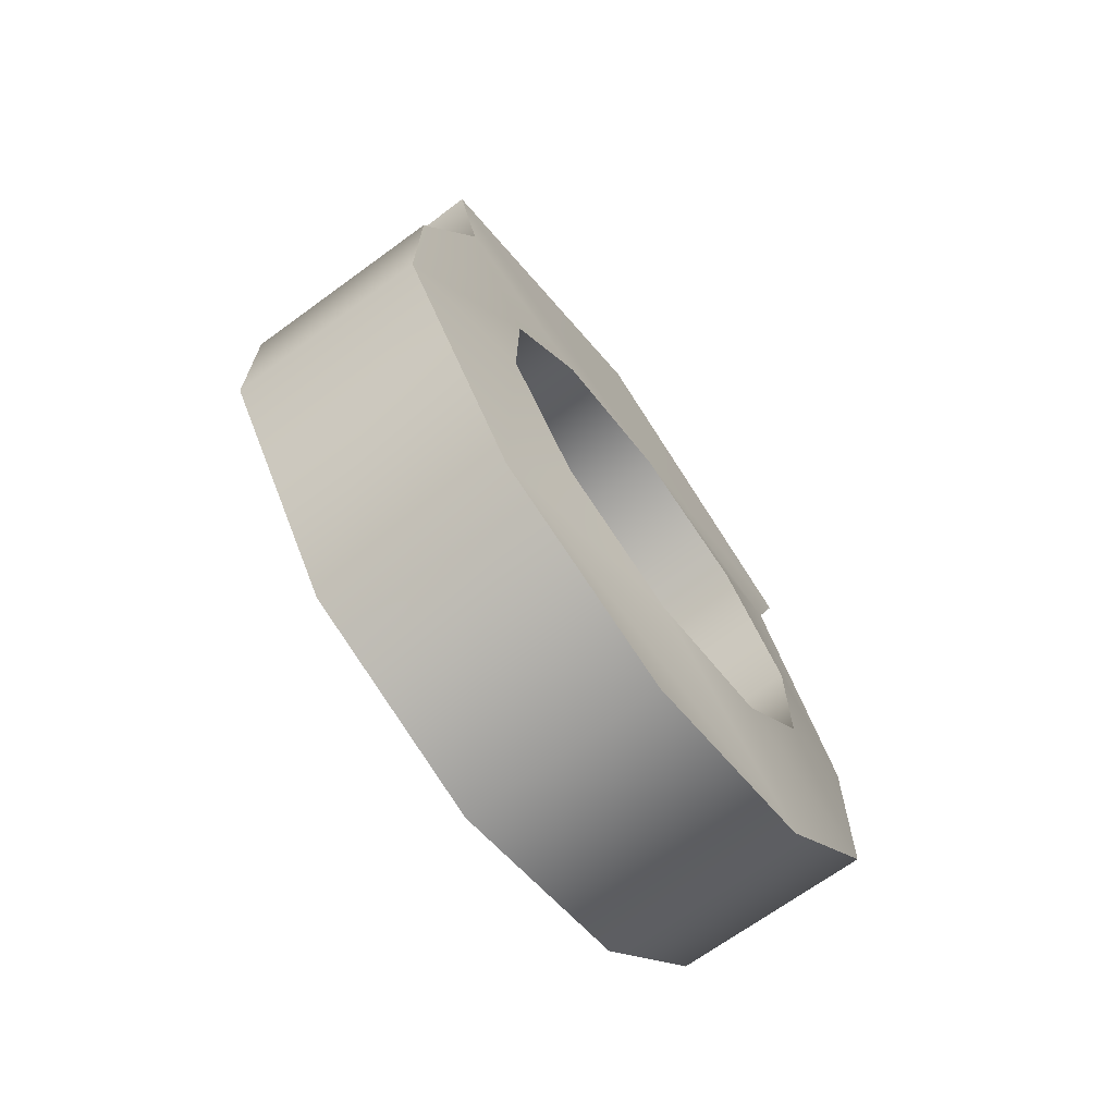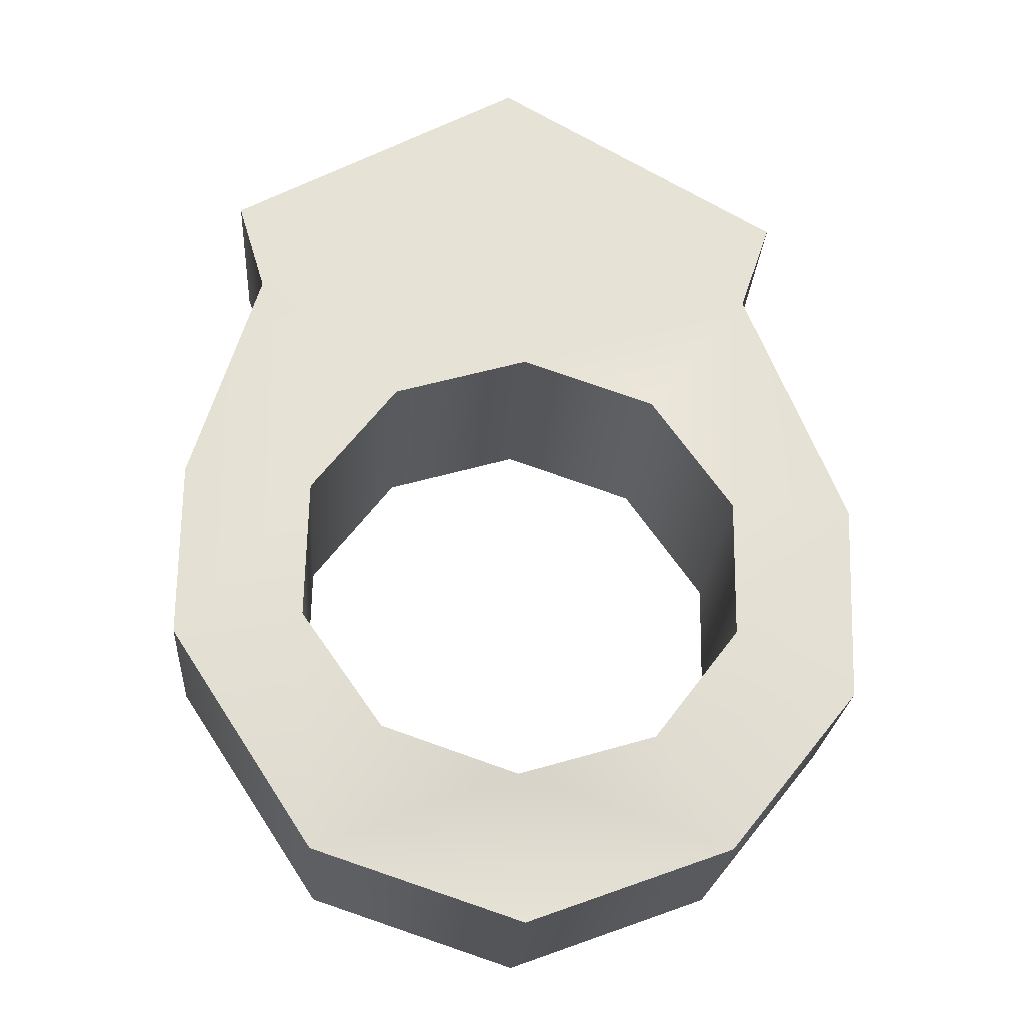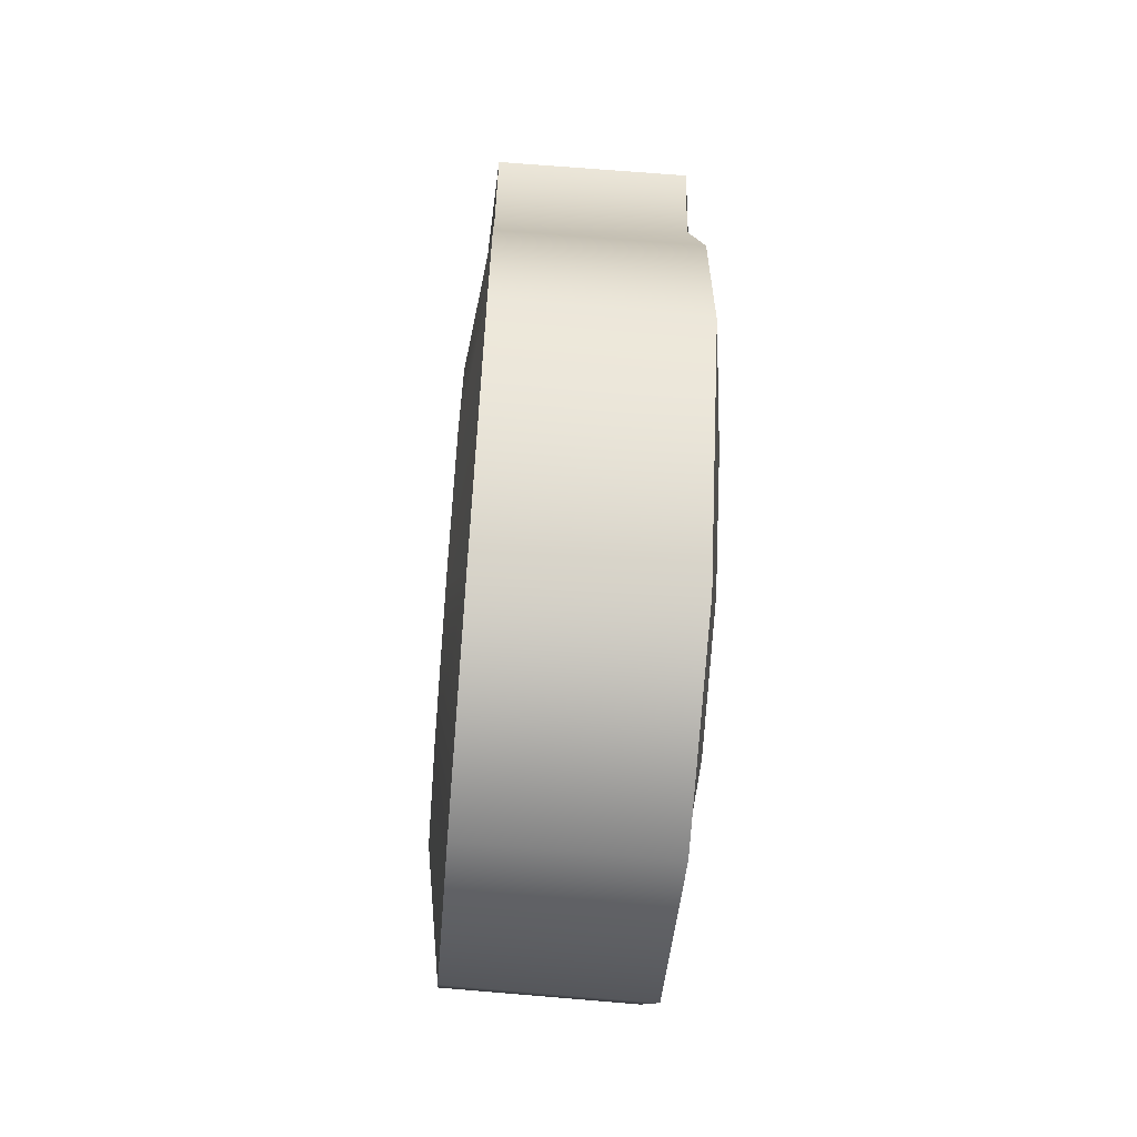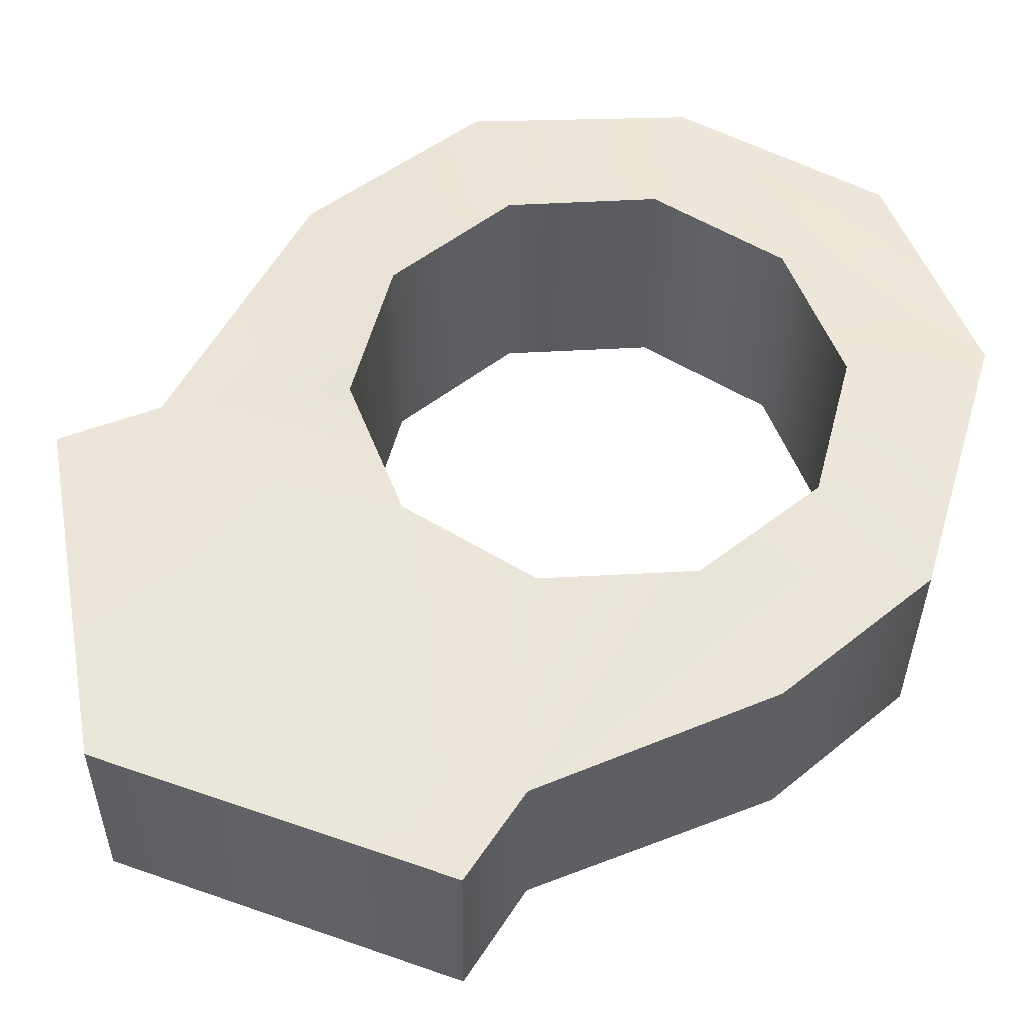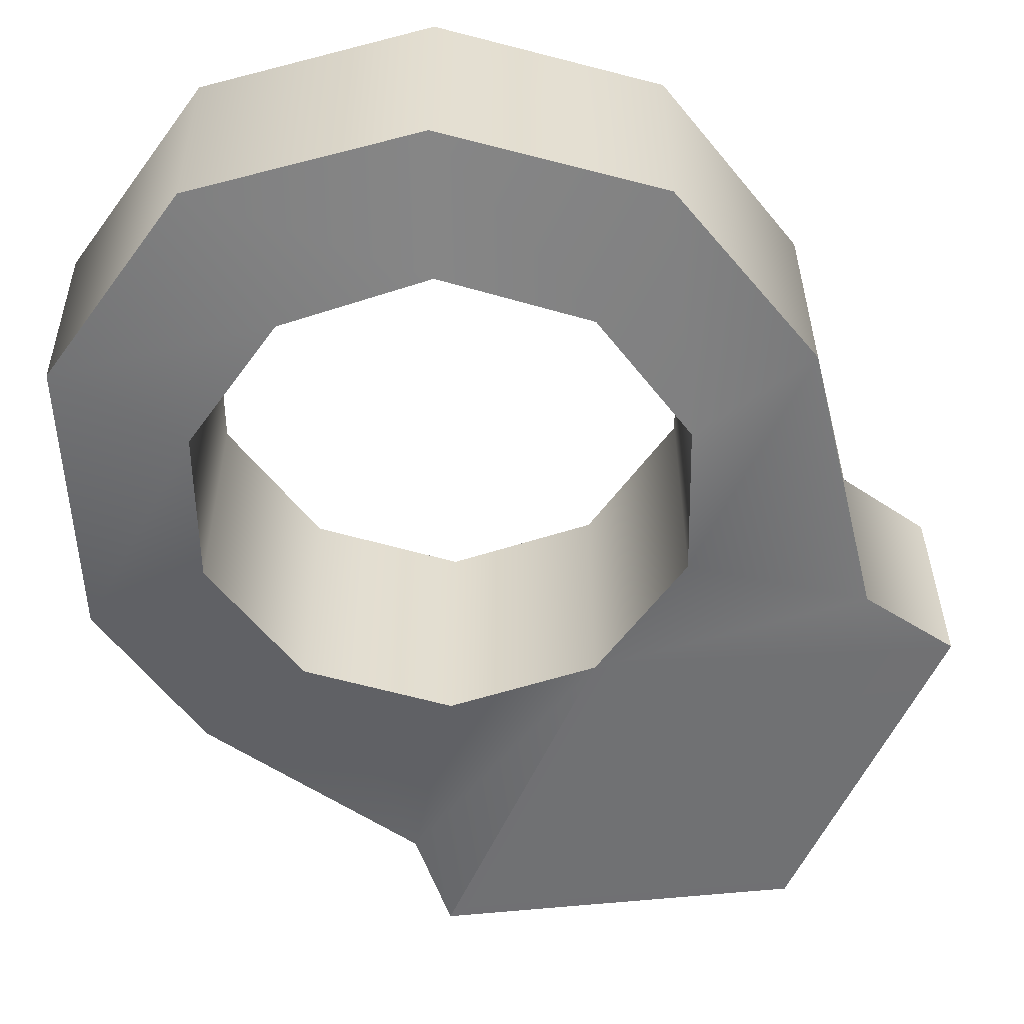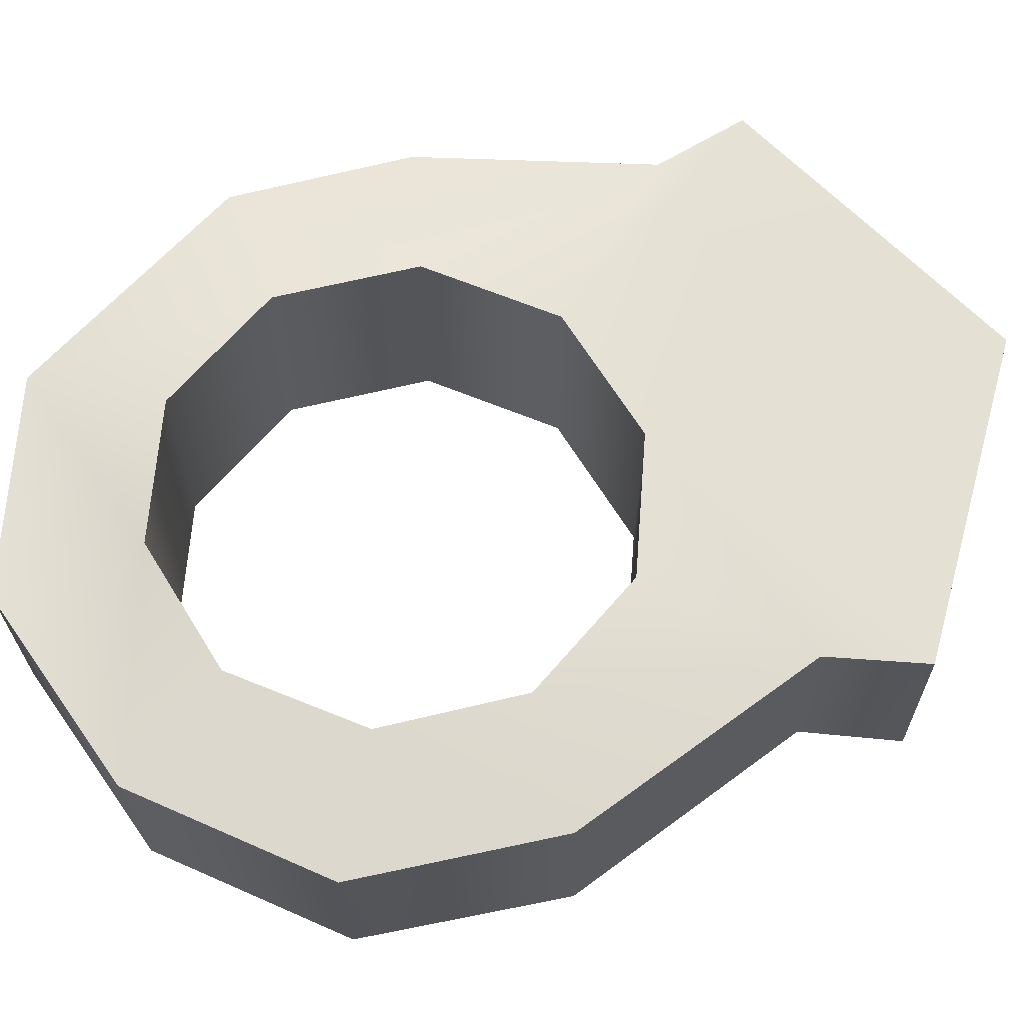
<metadata>
{"format":"obj","ext":"obj","renderer":"f3d","projection":"perspective","resolution":1024,"background":"white","views":[{"elev":-71.2,"azim":126.4,"up":"+Z"},{"elev":-25.6,"azim":175.9,"up":"+Z"},{"elev":-62.3,"azim":85.3,"up":"+Z"},{"elev":54.7,"azim":49.8,"up":"+Y"},{"elev":-54.9,"azim":-144.0,"up":"+Y"},{"elev":65.2,"azim":-104.6,"up":"+Y"}]}
</metadata>
<code>
g HoverShassis_DefaultPart_3_CorpsePart
v -0.02232 -0.1913 -1.38
v -0.2091 -0.2163 -1.118
v -0.01151 -0.2163 -1.178
v -0.3154 -0.1913 -1.27
v 0.2991 -0.2163 -0.7355
v 0.4887 -0.1913 -0.9596
v 0.3026 -0.2163 -0.9421
v 0.4916 -0.1913 -0.7142
v -0.3333 -0.2163 -0.9528
v -0.5036 -0.1913 -1.034
v 0.3895 0.09135 -0.3722
v 0.4916 -0.1913 -0.7142
v 0.3824 -0.1913 -0.3784
v 0.4888 0.09135 -0.7022
v 0.3824 -0.1913 -0.3784
v 0.1748 -0.2163 -0.5704
v -0.3368 -0.2163 -0.7461
v -0.5202 -0.1913 -0.7352
v 0.277 -0.1913 -1.281
v 0.1839 -0.2163 -1.111
v -0.3332 0.1163 -0.9528
v -0.5196 0.09135 -0.7405
v -0.5076 0.09135 -1.037
v -0.3367 0.1163 -0.7462
v 0.3026 0.1163 -0.9421
v 0.2788 0.09135 -1.285
v 0.4886 0.09135 -0.9646
v 0.1839 0.1163 -1.111
v 0.3895 0.09135 -0.3722
v 0.2991 0.1163 -0.7355
v 0.4888 0.09135 -0.7022
v 0.1748 0.1163 -0.5704
v -0.373 -0.1913 -0.3755
v -0.5196 0.09135 -0.7405
v -0.373 0.09135 -0.3755
v -0.5202 -0.1913 -0.7352
v 0.4307 0.09135 -0.2363
v -0.0227 0.1163 -0.5099
v -0.2181 -0.2163 -0.577
v -0.373 -0.1913 -0.3755
v -0.209 0.1163 -1.118
v -0.3181 0.09135 -1.275
v -0.373 0.09135 -0.3755
v -0.2181 0.1163 -0.577
v -0.5076 0.09135 -1.037
v -0.5036 -0.1913 -1.034
v 0.4281 -0.1913 -0.234
v 0.4307 0.09135 -0.2363
v -0.4196 0.09135 -0.238
v -0.423 -0.1913 -0.2394
v -0.3154 -0.1913 -1.27
v -0.02279 0.09135 -1.385
v -0.3181 0.09135 -1.275
v -0.02232 -0.1913 -1.38
v 0.4887 -0.1913 -0.9596
v 0.4886 0.09135 -0.9646
v 0.2788 0.09135 -1.285
v 0.277 -0.1913 -1.281
v -0.4196 0.09135 -0.238
v -0.02273 -0.2163 -0.5098
v 0.4281 -0.1913 -0.234
v -0.423 -0.1913 -0.2394
v 0.428 -0.1913 -0.234
v -0.02279 0.09135 -1.385
v -0.01145 0.1163 -1.178
v 0.001895 0.09135 0.006857
v 0.0002087 -0.1913 0.007874
v -0.3368 -0.2163 -0.7461
v -0.3367 0.1163 -0.7462
v -0.3332 0.1163 -0.9528
v -0.3333 -0.2163 -0.9528
v -0.2091 -0.2163 -1.118
v -0.209 0.1163 -1.118
v -0.01145 0.1163 -1.178
v -0.01151 -0.2163 -1.178
v 0.3026 0.1163 -0.9421
v 0.3026 -0.2163 -0.9421
v 0.1839 -0.2163 -1.111
v 0.1839 0.1163 -1.111
v 0.2991 -0.2163 -0.7355
v 0.2991 0.1163 -0.7355
v 0.1748 0.1163 -0.5704
v 0.1748 -0.2163 -0.5704
v -0.2181 0.1163 -0.577
v -0.2181 -0.2163 -0.577
v -0.02273 -0.2163 -0.5098
v -0.0227 0.1163 -0.5099
v 0.001895 0.09135 0.006857
v 0.4307 0.09135 -0.2363
v 0.4281 -0.1913 -0.234
v 0.428 -0.1913 -0.234
v 0.0002087 -0.1913 0.007874
v -0.423 -0.1913 -0.2394
v -0.4196 0.09135 -0.238
g HoverShassis_DefaultPart_3_CorpsePart_0
f 3 2 1
f 4 1 2
f 7 6 5
f 8 5 6
f 2 9 4
f 10 4 9
f 13 12 11
f 14 11 12
f 16 5 15
f 8 15 5
f 9 17 10
f 18 10 17
f 20 3 19
f 1 19 3
f 23 22 21
f 24 21 22
f 27 26 25
f 28 25 26
f 7 20 6
f 19 6 20
f 31 30 29
f 32 29 30
f 35 34 33
f 36 33 34
f 29 32 37
f 38 37 32
f 40 18 39
f 17 39 18
f 21 41 23
f 42 23 41
f 31 27 30
f 25 30 27
f 44 24 43
f 22 43 24
f 34 45 36
f 46 36 45
f 48 47 11
f 13 11 47
f 50 49 33
f 35 33 49
f 53 52 51
f 54 51 52
f 56 14 55
f 12 55 14
f 52 57 54
f 58 54 57
f 45 53 46
f 51 46 53
f 57 56 58
f 55 58 56
f 44 43 38
f 59 38 43
f 38 59 37
f 16 15 60
f 61 60 15
f 39 60 40
f 62 40 60
f 61 63 60
f 62 60 63
f 64 42 26
f 41 65 42
f 42 65 26
f 26 65 28
f 37 59 66
f 62 63 67
f 70 69 68
f 71 70 68
f 74 73 72
f 75 74 72
f 78 77 76
f 79 78 76
f 82 81 80
f 83 82 80
f 86 85 84
f 87 86 84
f 83 86 87
f 82 83 87
f 81 76 77
f 80 81 77
f 69 84 85
f 68 69 85
f 73 70 71
f 72 73 71
f 79 74 75
f 78 79 75
f 90 89 88
f 88 91 90
f 88 92 91
f 94 93 92
f 88 94 92

</code>
